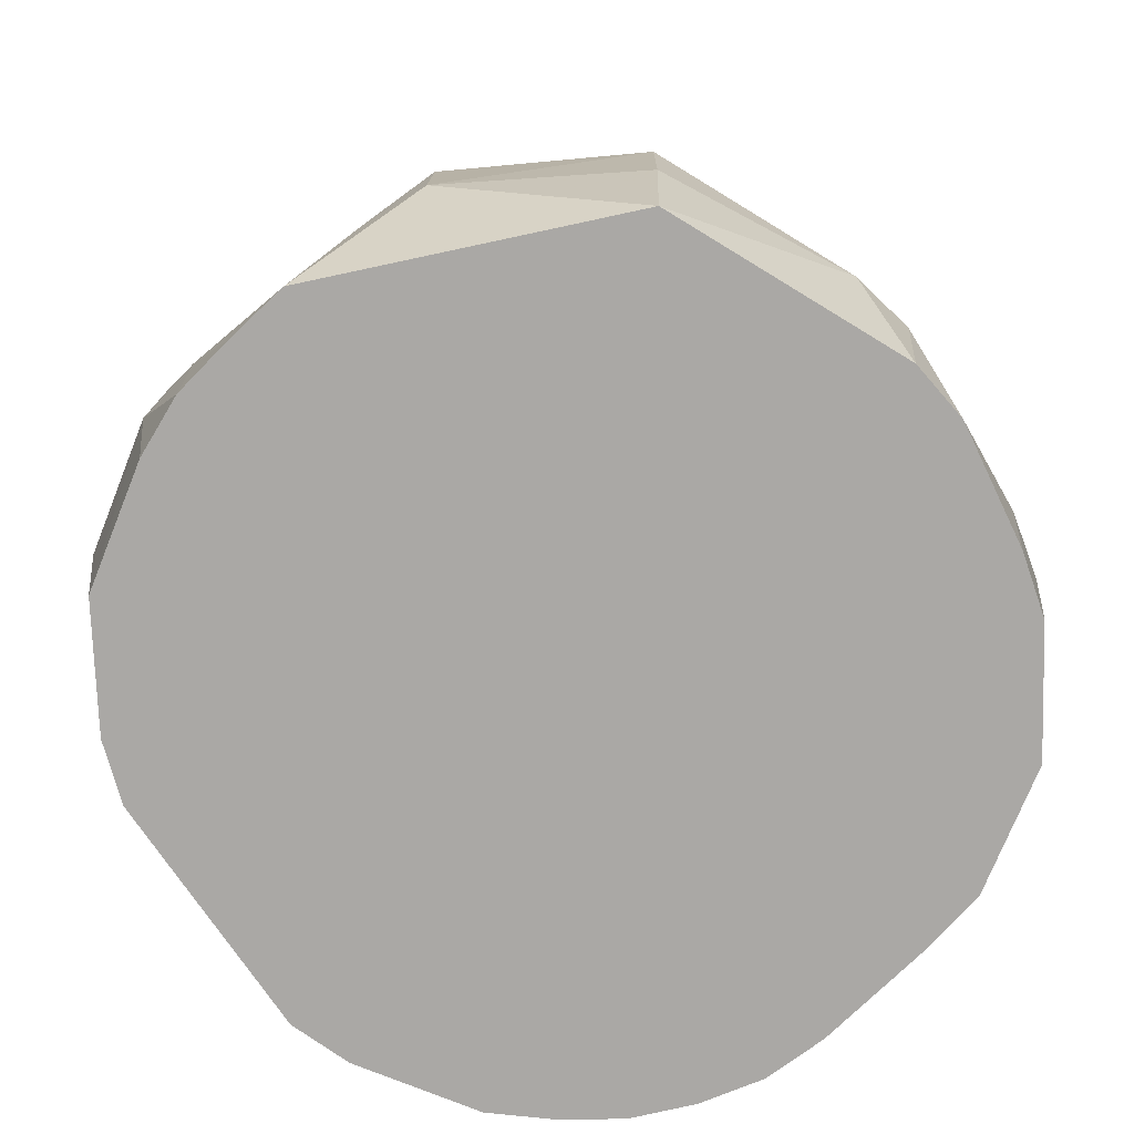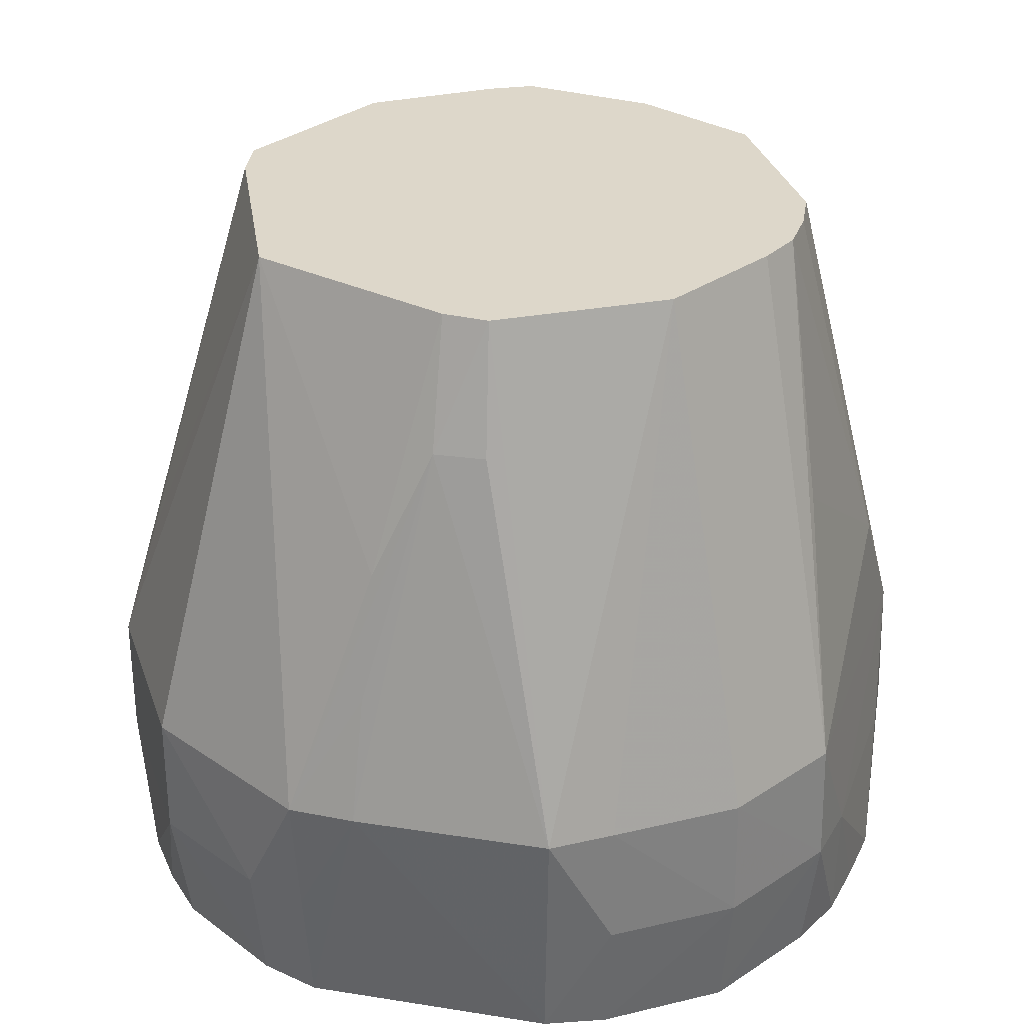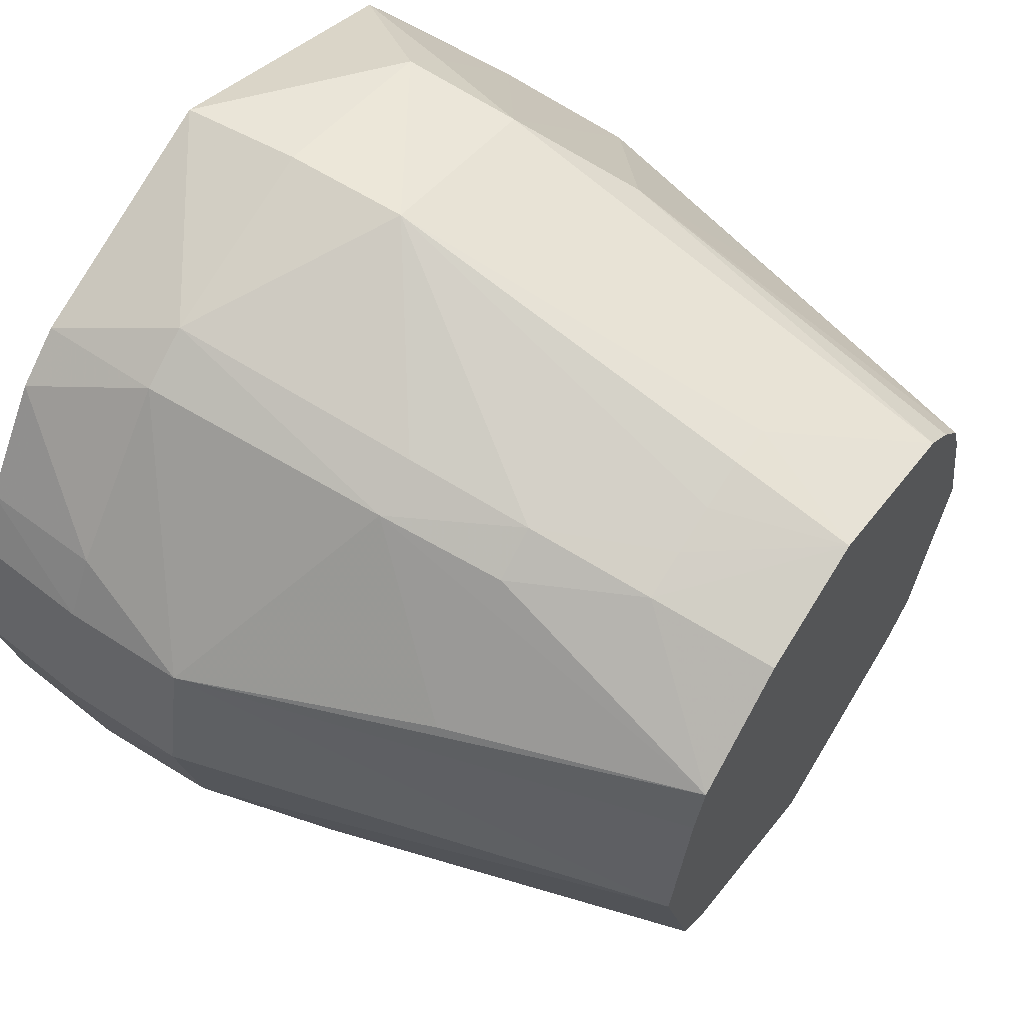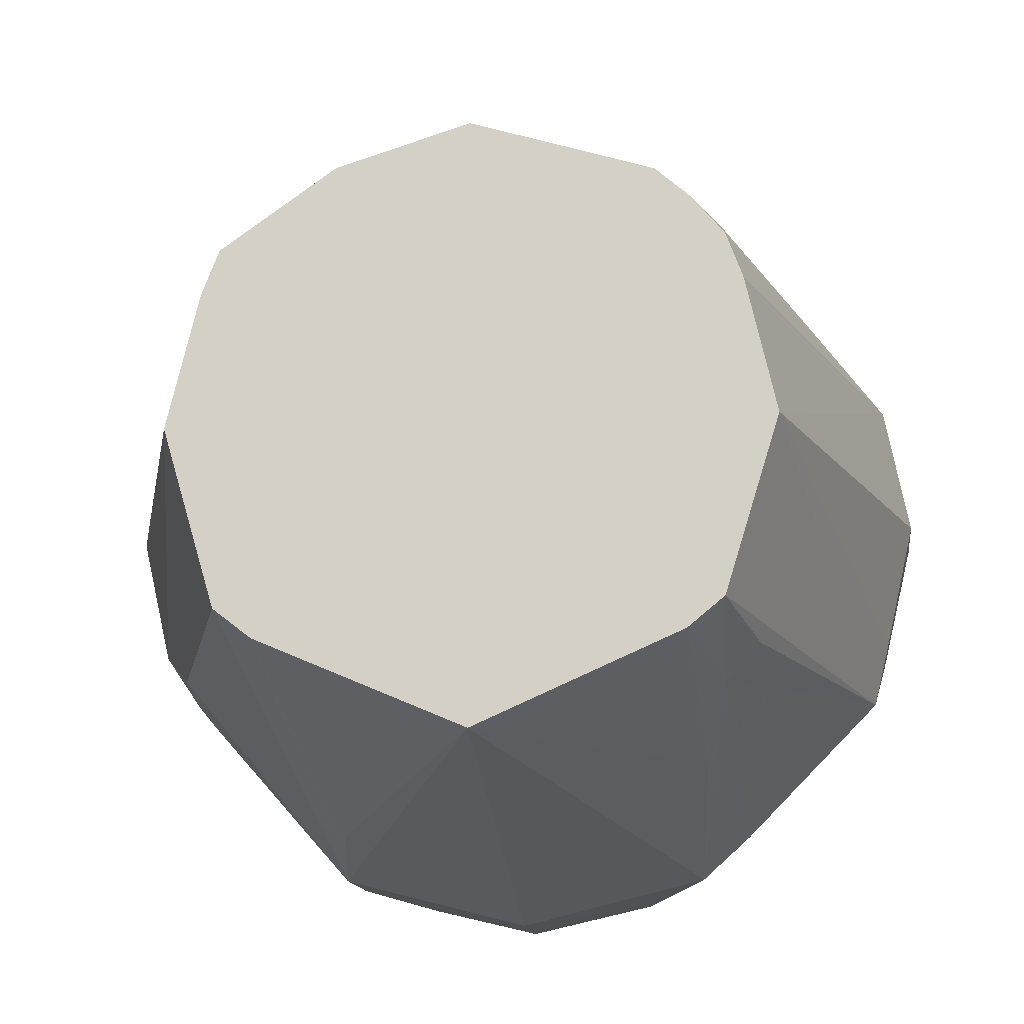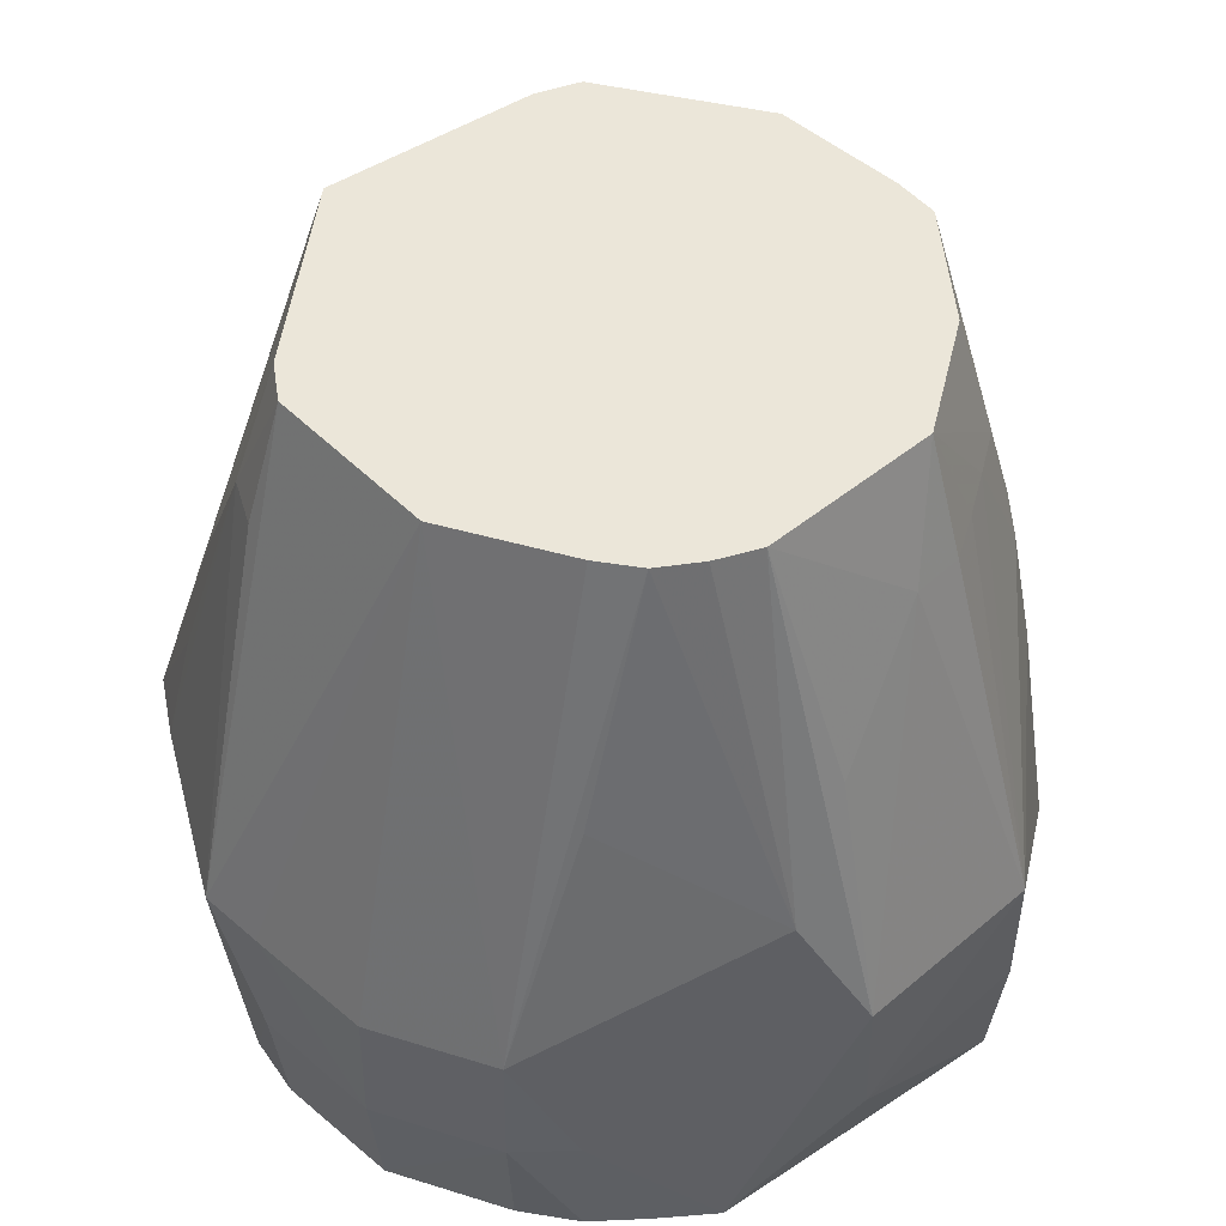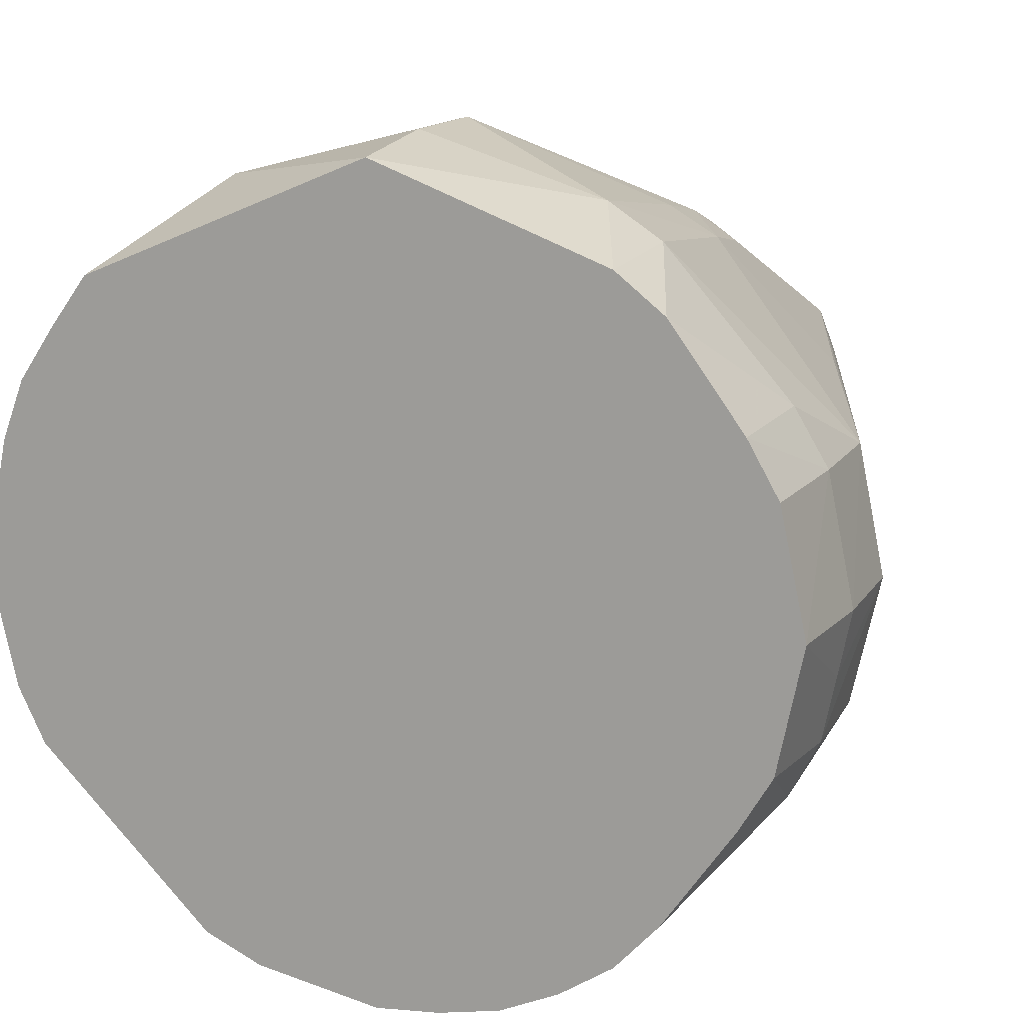
<metadata>
{"format":"obj","ext":"obj","renderer":"f3d","projection":"perspective","resolution":1024,"background":"white","views":[{"elev":-75.1,"azim":169.5,"up":"+Z"},{"elev":30.9,"azim":58.2,"up":"+Z"},{"elev":59.4,"azim":-56.2,"up":"+Y"},{"elev":-13.1,"azim":6.1,"up":"+Y"},{"elev":47.9,"azim":120.8,"up":"+Z"},{"elev":13.6,"azim":-159.6,"up":"+Y"}]}
</metadata>
<code>
v 0.04059 -2.119e-05 -0.0305
v 0.0381 0.01233 -0.0305
v 0.0359 0.01823 -0.0305
v 0.03241 0.02346 -0.0305
v 0.0287 0.02859 -0.0305
v 8.864e-05 0.04051 -0.0305
v -0.005821 0.03729 -0.0305
v -0.02296 0.03171 -0.0305
v -0.02779 0.02786 -0.0305
v -0.03507 0.01789 -0.0305
v -0.03818 0.01241 -0.0305
v -0.04082 -2.119e-05 -0.0305
v -0.03824 -0.01248 -0.0305
v -0.035 -0.0179 -0.0305
v -0.02788 -0.02799 -0.0305
v -0.02359 -0.03261 -0.0305
v -0.01826 -0.03604 -0.0305
v -0.01244 -0.03859 -0.0305
v -0.006212 -0.0398 -0.0305
v 8.864e-05 -0.04028 -0.0305
v 0.01235 -0.03776 -0.0305
v 0.01798 -0.03514 -0.0305
v 0.02238 -0.0307 -0.0305
v 0.03073 -0.02228 -0.0305
v 0.03511 -0.01786 -0.0305
v 0.03783 -0.01228 -0.0305
v 0.03903 -0.006189 -0.0305
v 0.04223 -2.119e-05 -0.01816
v 0.0397 0.01285 -0.01816
v 0.03616 0.01836 -0.01816
v 0.03203 0.02318 -0.01816
v 0.028 0.02789 -0.01816
v 0.02387 0.03271 -0.01816
v 0.01902 0.03713 -0.01816
v 8.864e-05 0.04196 -0.01816
v -0.01832 0.03611 -0.01816
v -0.02362 0.03262 -0.01816
v -0.0278 0.02786 -0.01816
v -0.03188 0.02321 -0.01816
v -0.03609 0.01841 -0.01816
v -0.03944 0.01282 -0.01816
v -0.04207 -2.119e-05 -0.01816
v -0.04076 -0.006491 -0.01816
v -0.03942 -0.01286 -0.01816
v -0.03642 -0.01862 -0.01816
v -0.01887 -0.03723 -0.01816
v 8.864e-05 -0.04211 -0.01816
v 0.01282 -0.0392 -0.01816
v 0.01859 -0.03633 -0.01816
v 0.03925 -0.01275 -0.01816
v 0.04199 -2.119e-05 -0.005831
v 0.0394 0.01275 -0.005831
v 0.01885 0.0368 -0.005831
v 8.864e-05 0.04208 -0.005831
v -0.03946 0.01283 -0.005831
v -0.04206 -2.119e-05 -0.005831
v -0.03919 -0.01278 -0.005831
v -0.03553 -0.01817 -0.005831
v -0.01886 -0.03721 -0.005831
v 8.864e-05 -0.04208 -0.005831
v 0.01913 -0.0374 -0.005831
v 0.02403 -0.03297 -0.005831
v 0.0376 -0.01914 -0.005831
v 0.03914 -0.01271 -0.005831
v 0.02243 0.03073 0.006503
v -0.01668 0.03288 0.006503
v -0.02166 0.02991 0.006503
v -0.0341 -0.01744 0.006503
v -0.01715 -0.03385 0.006503
v 0.02233 -0.03063 0.006503
v 0.03101 0.01573 0.01884
v 0.0159 0.03101 0.01884
v -0.01566 0.03088 0.01884
v -0.0202 0.0279 0.01884
v -0.03094 0.01579 0.01884
v 0.02053 -0.02816 0.01884
v 0.004994 0.03095 0.03117
v 8.864e-05 0.03211 0.03117
v -0.004798 0.03083 0.03117
v -0.009492 0.02946 0.03117
v -0.0142 0.02803 0.03117
v 0.02255 -0.02248 0.03117
v 0.02595 -0.01881 0.03117
v 0.02819 -2.119e-05 0.0435
v 0.02523 0.01279 0.0435
v 0.02363 0.01708 0.0435
v 0.0207 0.02059 0.0435
v 0.01724 0.02358 0.0435
v 8.864e-05 0.02873 0.0435
v -0.01254 0.02476 0.0435
v -0.0234 0.01705 0.0435
v -0.02506 0.01279 0.0435
v -0.02818 -2.119e-05 0.0435
v -0.0269 -0.004295 0.0435
v -0.02322 -0.01696 0.0435
v -0.01963 -0.01974 0.0435
v -0.004046 -0.02613 0.0435
v 8.864e-05 -0.02817 0.0435
v 0.01961 -0.01955 0.0435
v 0.02305 -0.0167 0.0435
f 34 5 6
f 94 91 93
f 93 95 94
f 56 93 55
f 42 56 55
f 57 93 56
f 95 93 57
f 60 59 47
f 60 98 59
f 98 60 61
f 96 95 59
f 97 96 98
f 97 87 94
f 54 34 35
f 35 34 6
f 35 36 54
f 6 36 35
f 62 61 49
f 8 36 6
f 37 36 8
f 92 93 91
f 91 55 92
f 92 55 93
f 83 63 100
f 94 87 88
f 65 88 87
f 59 95 68
f 95 57 68
f 99 97 98
f 59 98 69
f 69 96 59
f 98 96 69
f 67 36 37
f 37 55 67
f 91 74 67
f 77 88 72
f 48 49 61
f 48 60 47
f 48 61 60
f 1 29 28
f 6 5 7
f 7 8 6
f 55 40 41
f 42 55 41
f 41 12 42
f 41 11 12
f 38 55 37
f 37 8 9
f 9 38 37
f 70 61 62
f 94 88 89
f 88 77 89
f 90 91 94
f 94 89 90
f 51 64 28
f 28 29 51
f 51 29 52
f 52 29 30
f 5 31 30
f 29 3 30
f 52 65 71
f 86 65 87
f 86 71 65
f 52 71 86
f 5 34 33
f 72 88 53
f 88 65 53
f 53 77 72
f 54 77 53
f 53 33 34
f 53 34 54
f 53 65 52
f 52 30 53
f 53 30 31
f 47 59 46
f 15 45 14
f 58 68 57
f 57 45 58
f 59 68 58
f 58 45 59
f 14 45 13
f 13 15 14
f 98 61 76
f 76 99 98
f 97 99 84
f 84 99 100
f 100 63 84
f 63 64 84
f 64 51 84
f 84 51 52
f 54 36 66
f 36 67 66
f 75 55 91
f 91 67 75
f 75 67 55
f 28 64 50
f 50 64 63
f 40 9 10
f 11 41 10
f 10 41 40
f 12 11 10
f 10 13 12
f 39 9 40
f 38 9 39
f 39 40 55
f 55 38 39
f 81 74 91
f 91 90 81
f 81 90 89
f 2 3 29
f 29 1 2
f 1 3 2
f 5 30 4
f 4 30 3
f 4 7 5
f 32 53 31
f 33 53 32
f 32 31 5
f 5 33 32
f 17 46 16
f 15 13 16
f 16 46 59
f 59 45 16
f 45 15 16
f 43 56 42
f 42 12 43
f 12 13 43
f 44 45 57
f 44 13 45
f 44 43 13
f 44 57 56
f 56 43 44
f 82 70 62
f 82 83 100
f 61 70 82
f 82 76 61
f 62 63 82
f 63 83 82
f 100 99 82
f 99 76 82
f 85 86 87
f 87 97 85
f 97 84 85
f 52 86 85
f 85 84 52
f 73 67 74
f 73 66 67
f 74 81 73
f 54 66 73
f 47 46 18
f 18 19 47
f 18 46 17
f 7 4 25
f 25 4 3
f 25 50 63
f 25 63 62
f 49 48 22
f 62 49 22
f 22 23 62
f 54 79 78
f 78 79 89
f 78 77 54
f 78 89 77
f 80 81 89
f 89 79 80
f 80 73 81
f 54 73 80
f 80 79 54
f 27 3 1
f 27 25 3
f 62 23 24
f 24 25 62
f 21 48 47
f 21 22 48
f 50 25 26
f 25 27 26
f 26 27 1
f 26 1 28
f 28 50 26
f 47 19 20
f 20 21 47
f 19 18 20
f 20 18 17
f 17 16 20
f 13 10 20
f 20 16 13
f 95 96 97
f 94 95 97
f 20 9 8
f 8 7 20
f 20 10 9
f 7 25 20
f 20 24 23
f 23 22 20
f 25 24 20
f 22 21 20

</code>
